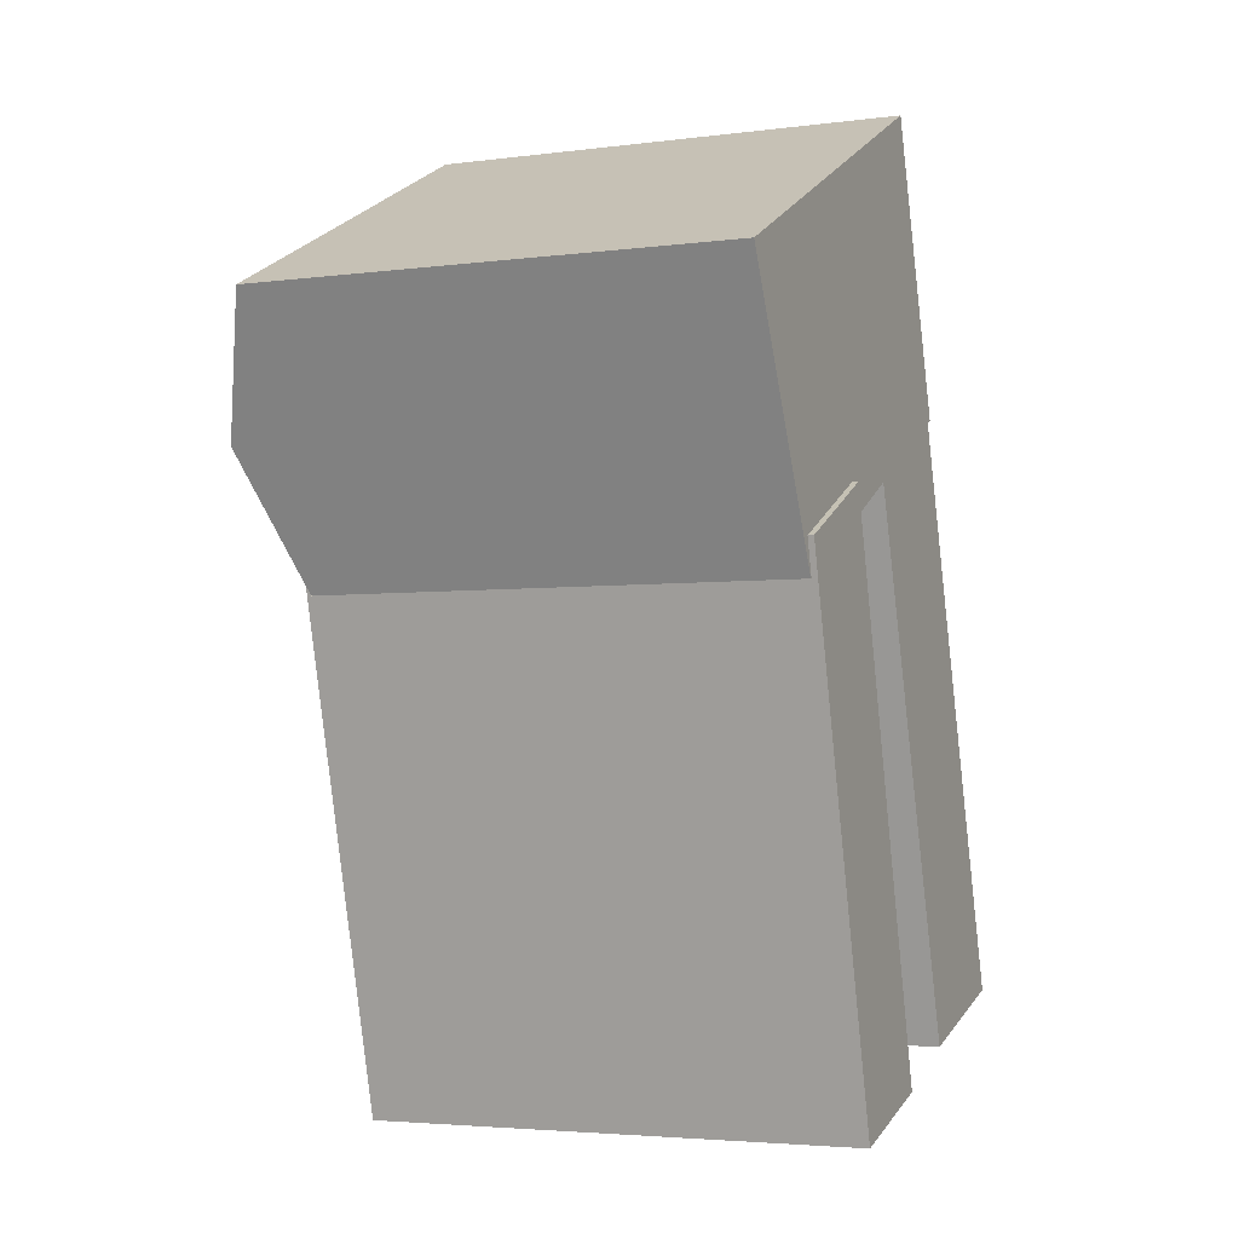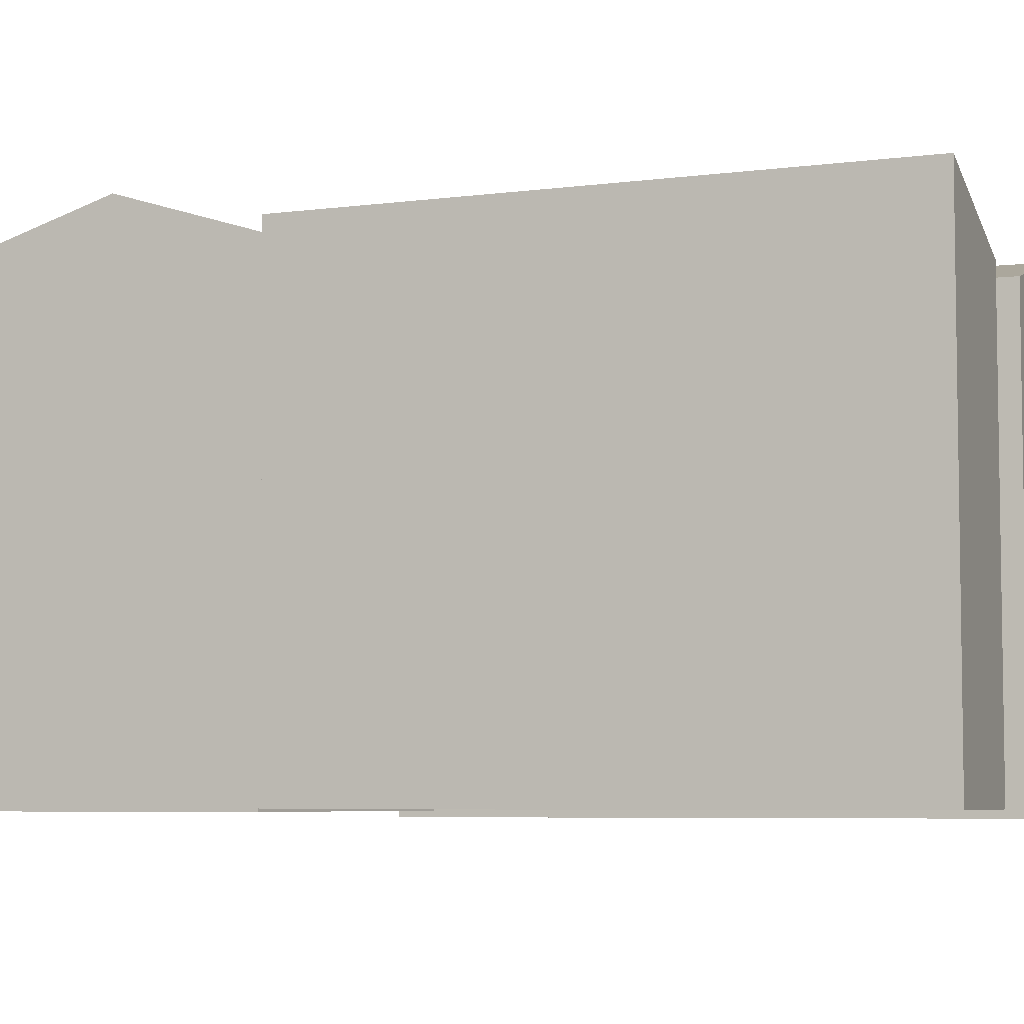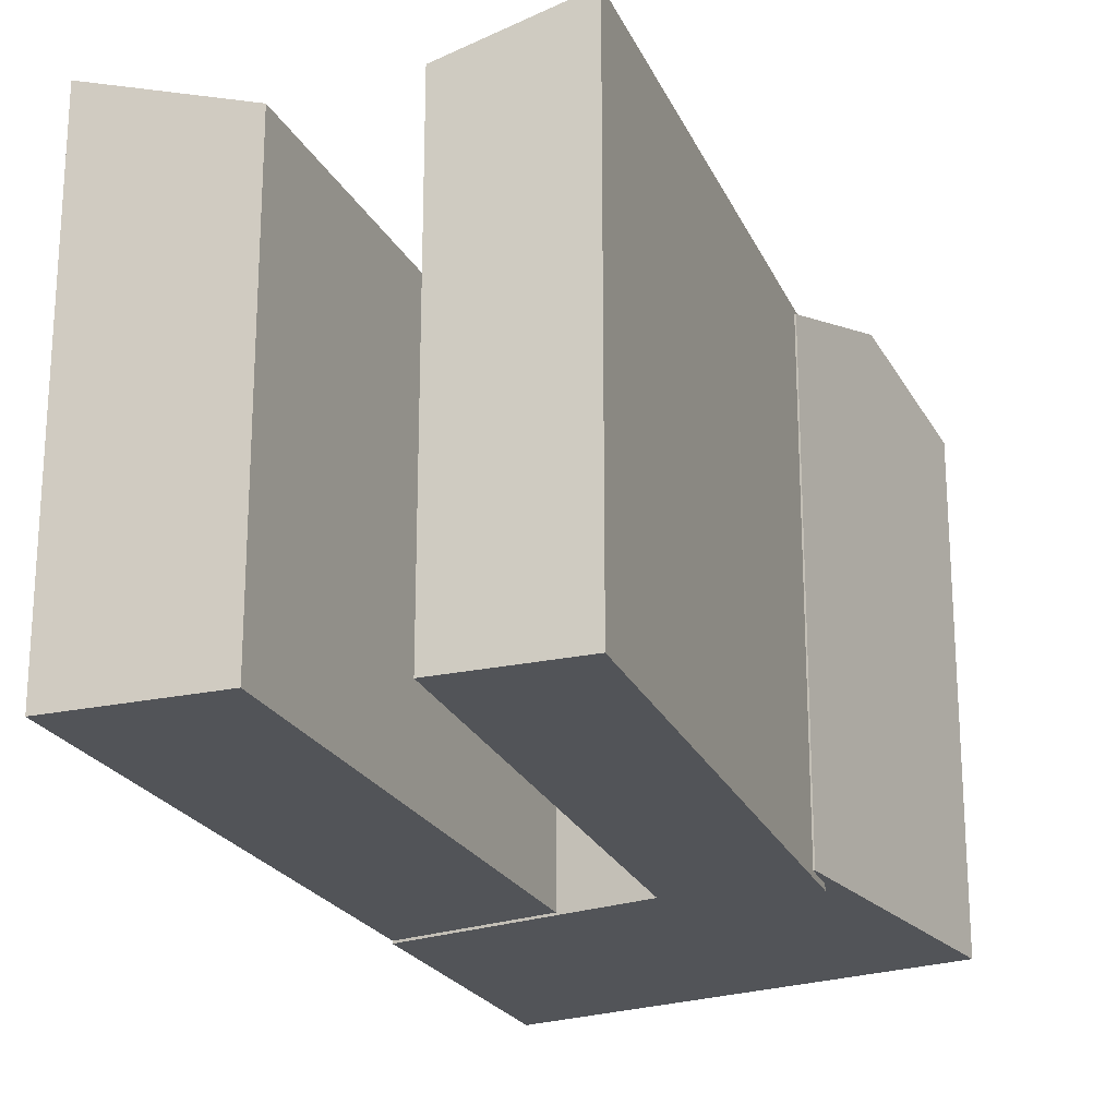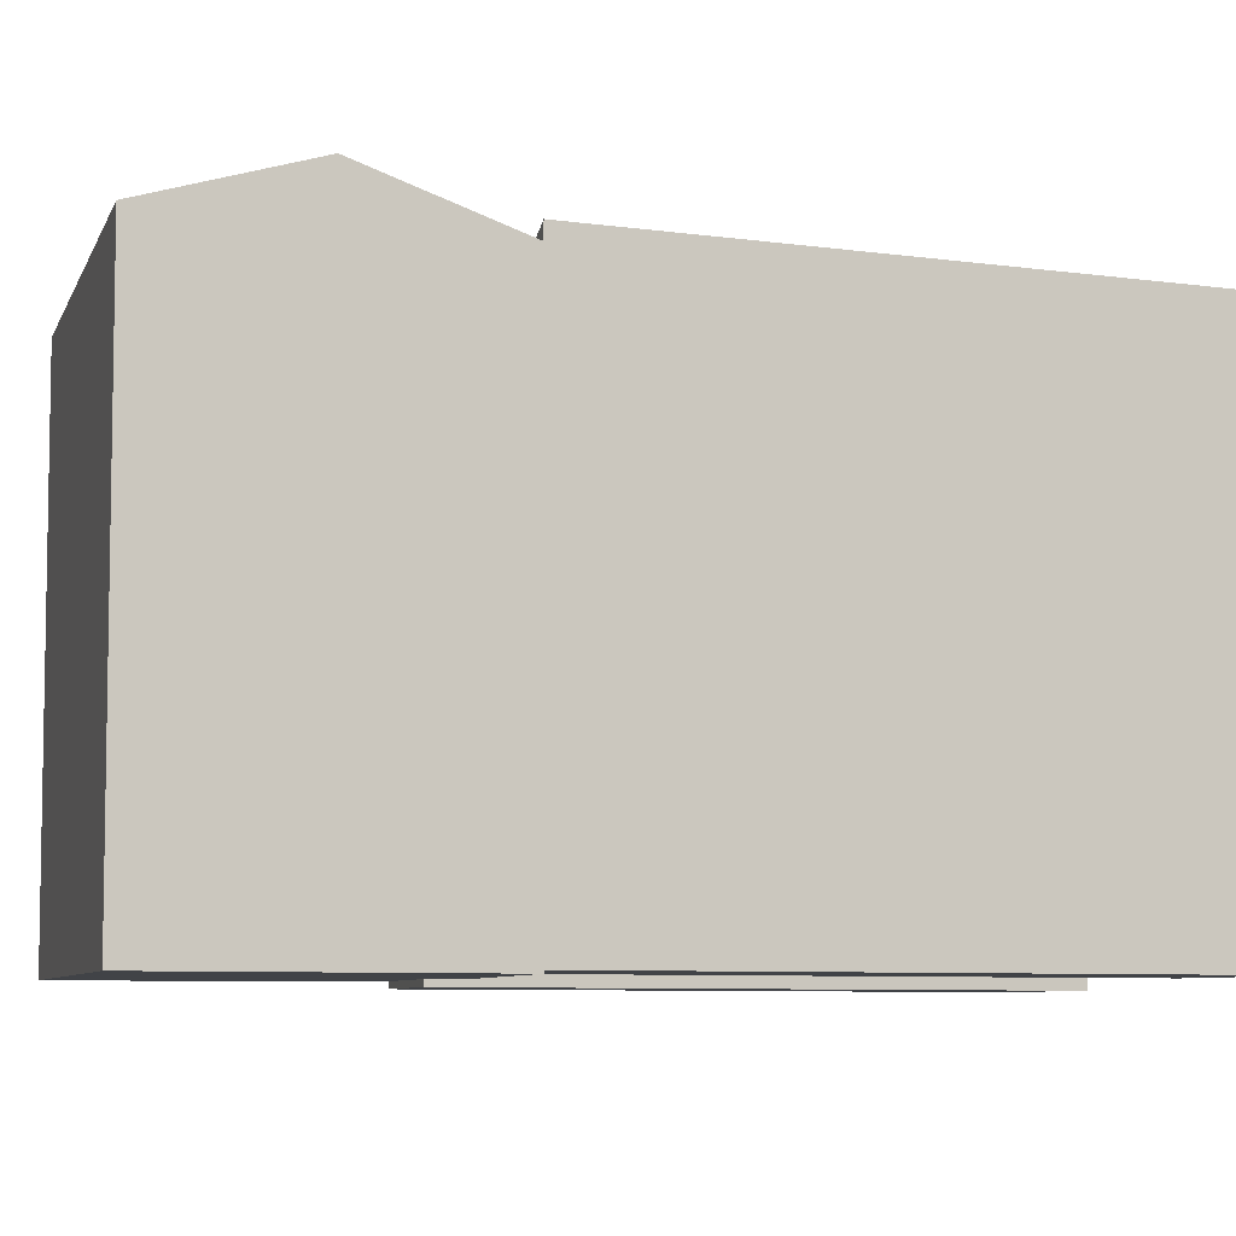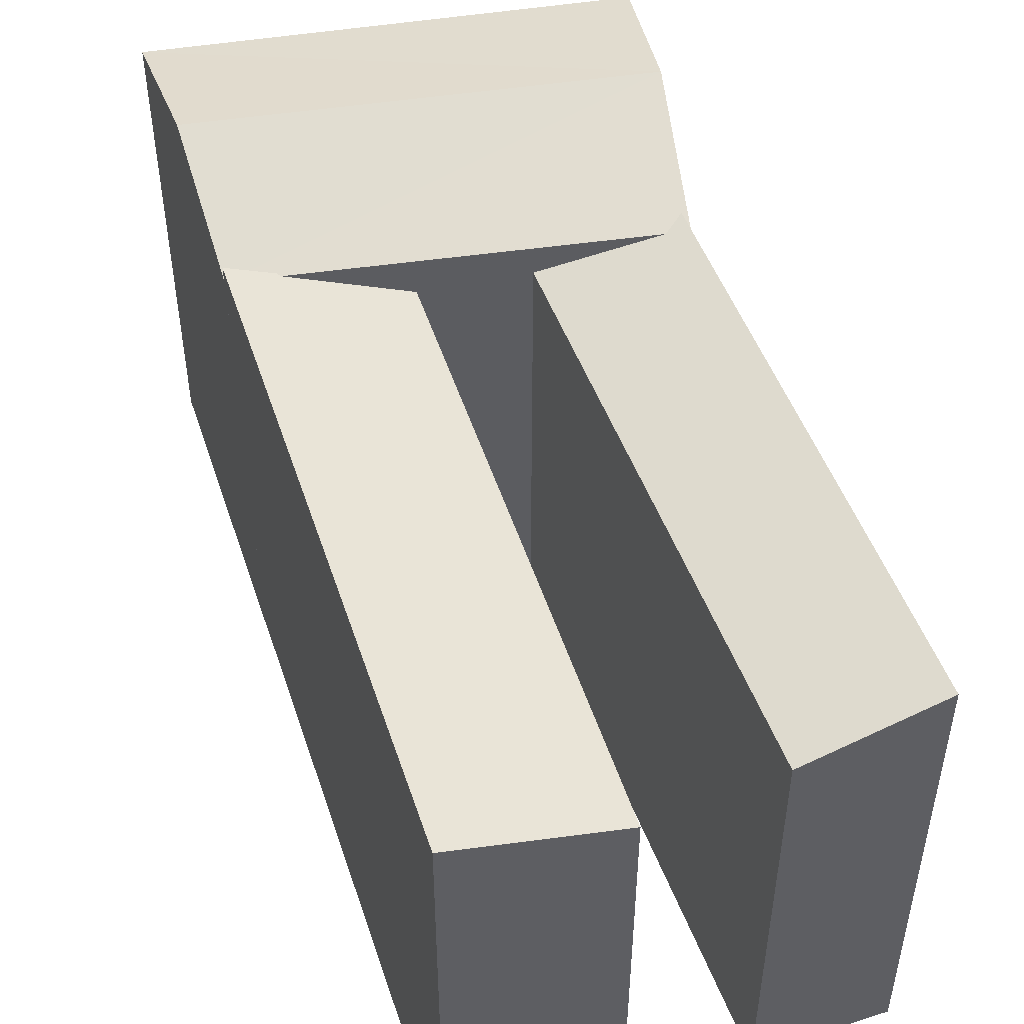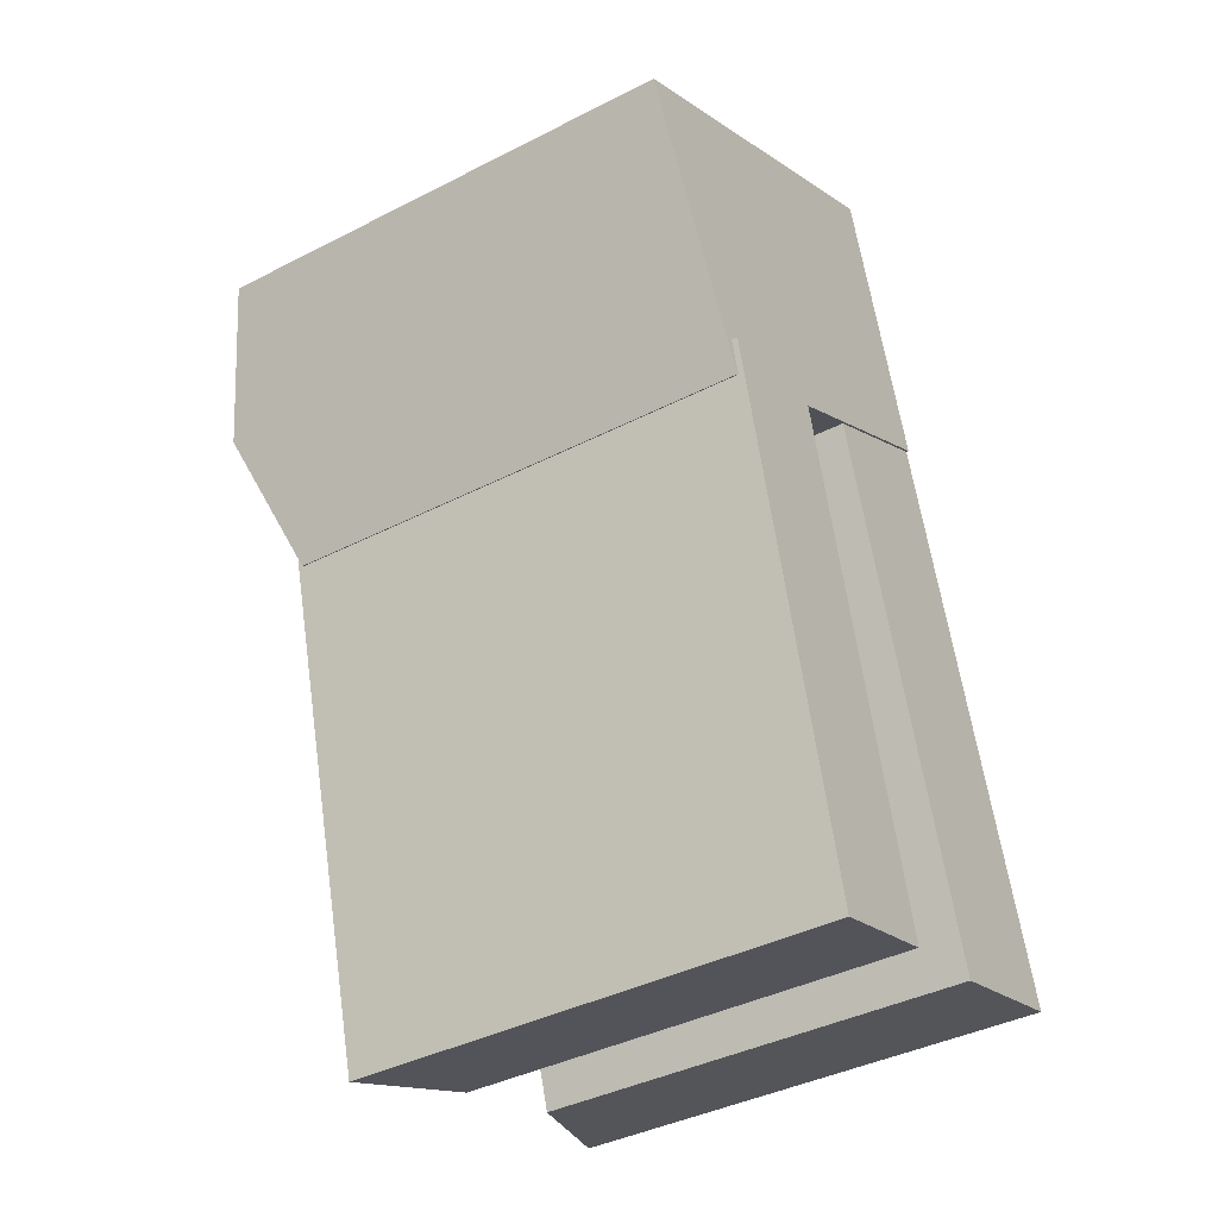
<metadata>
{"format":"obj","ext":"obj","renderer":"f3d","projection":"perspective","resolution":1024,"background":"white","views":[{"elev":-3.8,"azim":-66.5,"up":"+Z"},{"elev":-5.8,"azim":94.9,"up":"+Y"},{"elev":-23.0,"azim":-175.7,"up":"+Y"},{"elev":-6.9,"azim":49.1,"up":"+Y"},{"elev":52.1,"azim":144.3,"up":"+Y"},{"elev":-39.1,"azim":-57.2,"up":"+Z"}]}
</metadata>
<code>
v  24.11 1.145e-15 -18.7
v  16.1 22.3 6.578
v  16.1 -4.029e-16 6.579
v  24.11 22.3 -18.7
v  9.674 19.9 3.425
v  9.673 -2.098e-16 3.425
v  17.22 1.265e-15 -20.66
v  17.22 19.9 -20.66
v  0.0004733 21.84 -0.0007014
v  6.306 -0.37 -23.64
v  0 -0.37 -2.266e-17
v  6.306 21.84 -23.64
v  11.93 -0.37 -22.02
v  11.93 20.26 -22.02
v  5.356 20.26 2.613
v  5.355 -0.37 2.613
v  16.13 21.6 6.488
v  14.15 -0.11 12.76
v  16.13 -0.11 6.489
v  12.16 -0.11 19.03
v  12.16 21.6 19.03
v  14.15 23.64 12.76
v  -5.644 21.6 10.25
v  -2.646 -0.11 4.319
v  -5.645 -0.11 10.25
v  0.3533 -0.11 -1.61
v  0.3538 21.6 -1.611
v  -2.645 23.64 4.318
g defaultobject
f 1 2 3
f 2 1 4
f 3 5 6
f 5 3 2
f 5 7 6
f 7 5 8
f 8 1 7
f 1 8 4
f 9 10 11
f 10 9 12
f 12 13 10
f 13 12 14
f 13 15 16
f 15 13 14
f 16 9 11
f 9 16 15
f 17 18 19
f 18 17 20
f 20 17 21
f 21 17 22
f 23 24 25
f 24 23 26
f 26 23 27
f 27 23 28
f 20 23 25
f 23 20 21
f 27 19 26
f 19 27 17
f 8 2 4
f 2 8 5
f 14 9 15
f 9 14 12
f 28 21 22
f 21 28 23
f 28 17 27
f 17 28 22
f 6 1 3
f 1 6 7
f 13 11 10
f 11 13 16
f 18 26 19
f 26 18 20
f 26 20 25
f 26 25 24

</code>
